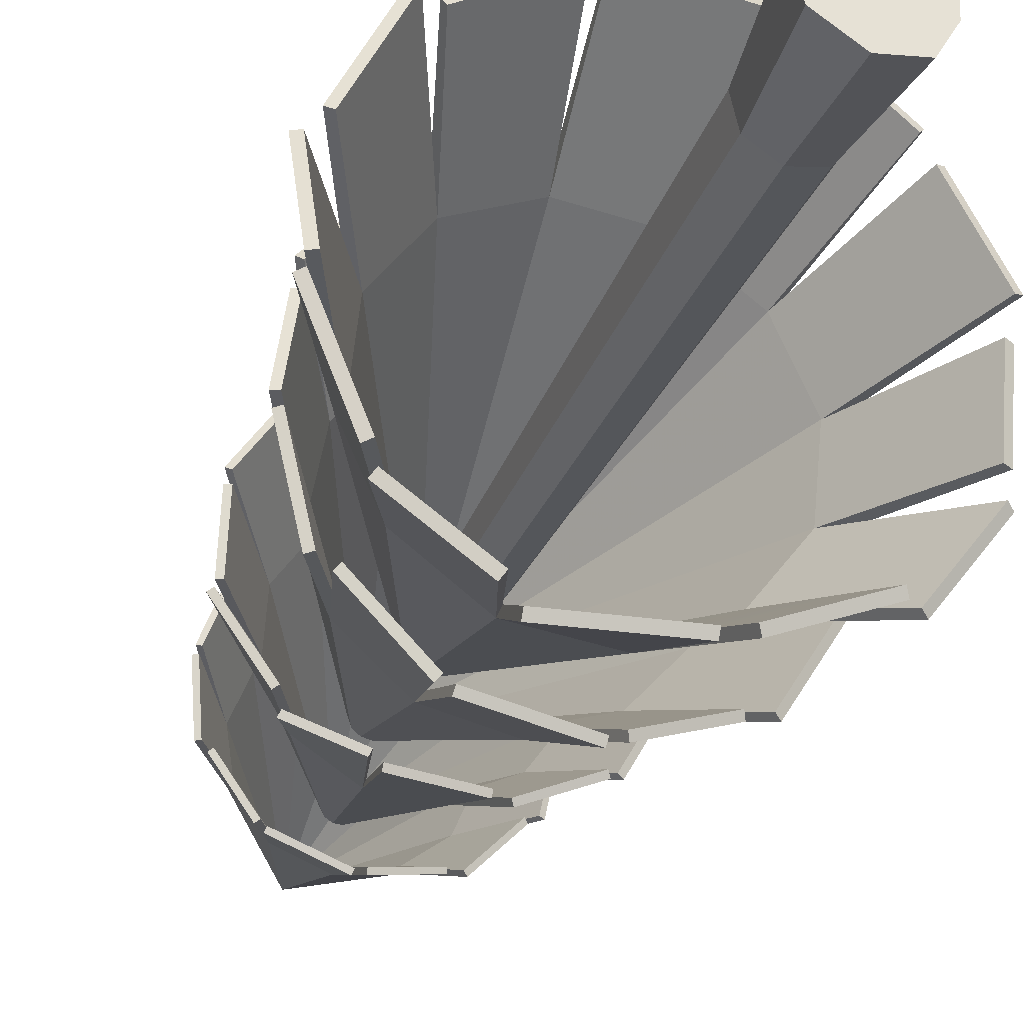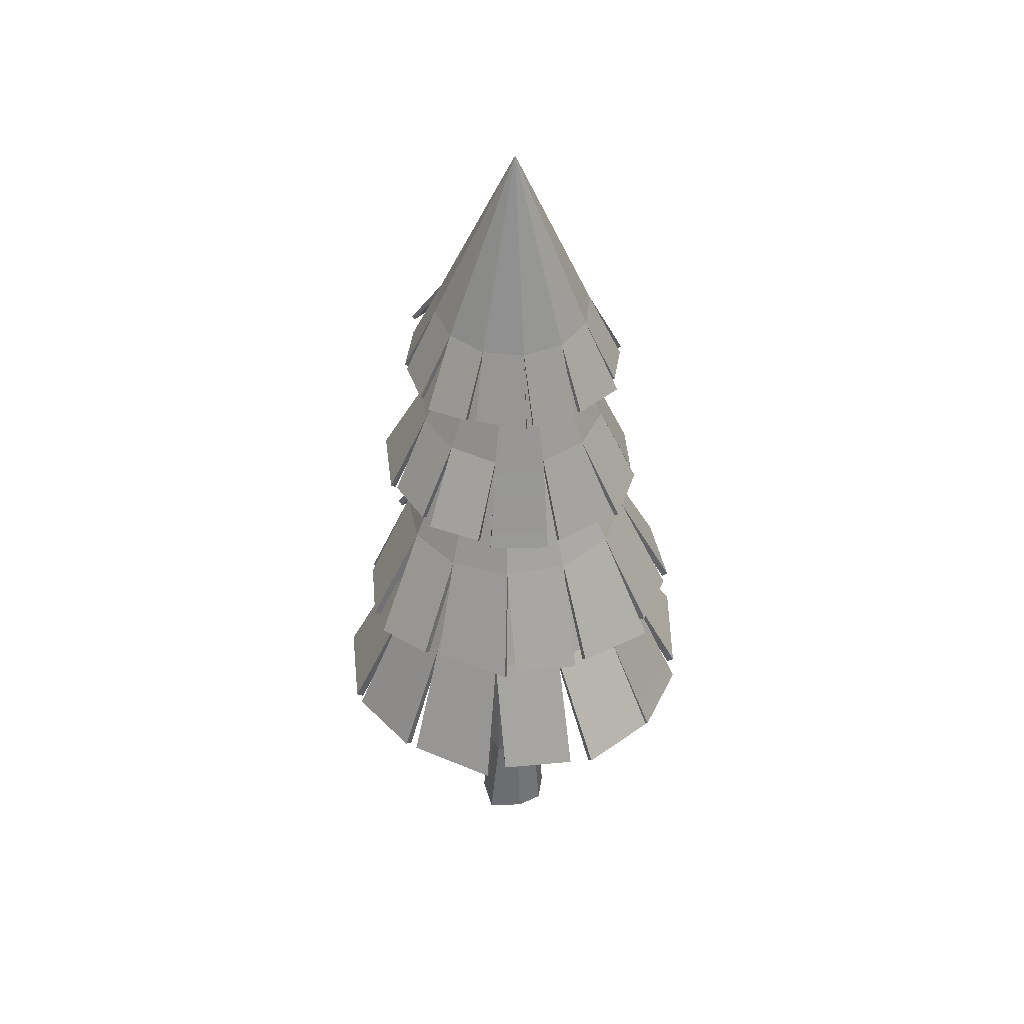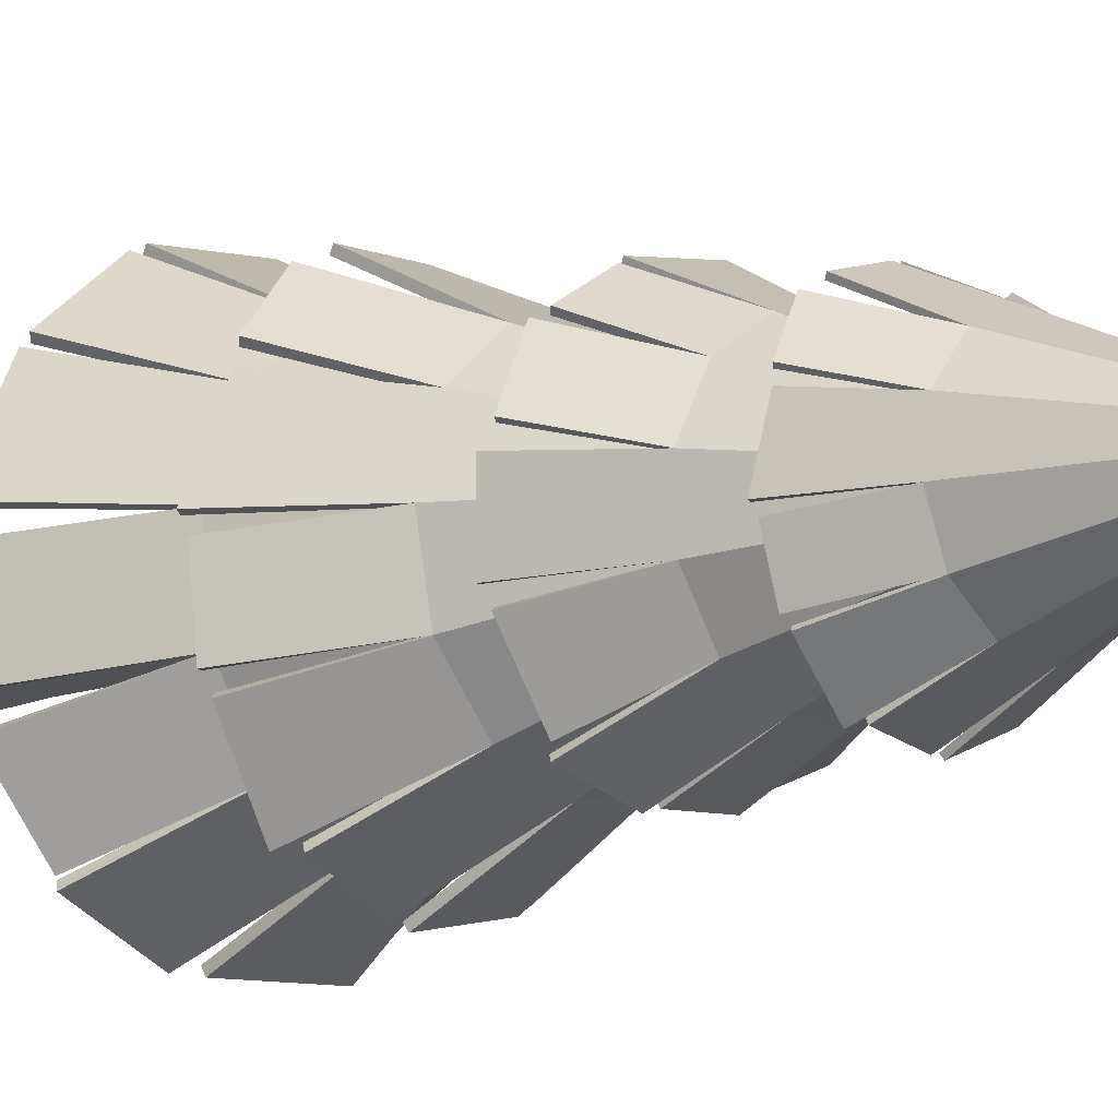
<metadata>
{"format":"obj","ext":"obj","renderer":"f3d","projection":"perspective","resolution":1024,"background":"white","views":[{"elev":-31.4,"azim":160.6,"up":"+Y"},{"elev":42.4,"azim":-91.2,"up":"+Z"},{"elev":-9.9,"azim":-47.7,"up":"+Y"}]}
</metadata>
<code>
o Tree2
v -0.6707 -0.1526 -5.322
v -0.5207 -0.1069 -3.501
v -0.6895 0.5305 -5.306
v -0.4224 0.3442 -3.501
v -0.03148 0.7012 -5.301
v -0.03384 0.5937 -3.501
v 0.5812 0.5964 -5.361
v 0.4173 0.4954 -3.501
v 0.9383 0.1477 -5.407
v 0.6668 0.1069 -3.501
v 0.7551 -0.3937 -5.364
v 0.5685 -0.3442 -3.501
v 0.1764 -0.7215 -5.336
v 0.18 -0.5937 -3.501
v -0.4052 -0.6262 -5.345
v -0.2712 -0.4954 -3.501
v -0.2466 0.2221 4.924
v -0.31 -0.06898 4.924
v 0.004098 0.3831 4.924
v 0.2952 0.3196 4.924
v 0.4561 0.06898 4.924
v 0.3927 -0.2221 4.924
v 0.1421 -0.3831 4.924
v -0.149 -0.3196 4.924
v -0.2853 -3.654 -0.64
v -0.01857 -0.2857 6.584
v -2.487 -2.855 -0.3412
v -0.1709 -0.2166 6.582
v -3.362 -1.176 -0.5356
v -0.2684 -0.08053 6.58
v -3.459 0.6199 -0.8413
v -0.2847 0.08598 6.578
v -2.546 2.392 -0.8046
v -0.2156 0.2384 6.578
v -1.075 3.53 -0.7993
v -0.07954 0.3358 6.578
v 0.9625 3.551 -0.7779
v 0.08698 0.3521 6.58
v 2.707 2.833 -0.7529
v 0.2394 0.283 6.582
v 3.764 0.9917 -0.5373
v 0.3368 0.147 6.584
v 3.732 -0.6865 -0.7102
v 0.3531 -0.0195 6.586
v 2.912 -2.523 -0.4573
v 0.284 -0.1719 6.587
v 1.466 -3.655 -0.3875
v 0.148 -0.2693 6.586
v -0.3372 -2.577 1.601
v -1.563 -2.021 1.583
v -2.346 -0.927 1.564
v -2.477 0.4121 1.551
v -1.921 1.637 1.546
v -0.8275 2.421 1.55
v 0.5115 2.552 1.563
v 1.737 1.997 1.581
v 2.52 0.9029 1.599
v 2.652 -0.4362 1.613
v 2.096 -1.662 1.618
v 1.002 -2.445 1.614
v 3.62 -0.4083 -0.6865
v -2.11 -2.942 -0.7516
v -3.361 -1.625 -0.5065
v -3.458 0.2306 -0.5769
v -2.842 2.161 -0.5985
v -1.293 3.419 -0.8006
v 0.6921 3.687 -0.782
v 2.345 2.858 -0.6067
v 3.479 1.27 -0.6468
v 2.995 -2.189 -0.4798
v 1.789 -3.488 -0.7054
v -0.6456 -3.63 -0.7774
v -0.2847 -3.532 -0.712
v -0.003773 -0.2049 6.466
v -2.389 -2.791 -0.4208
v -0.1171 -0.1535 6.464
v -3.237 -1.166 -0.6014
v -0.1895 -0.05241 6.462
v -3.34 0.5746 -0.9038
v -0.2016 0.07138 6.461
v -2.468 2.291 -0.8657
v -0.1502 0.1847 6.461
v -1.063 3.405 -0.8649
v -0.0491 0.2571 6.461
v 0.9118 3.436 -0.8427
v 0.07469 0.2693 6.462
v 2.6 2.768 -0.8205
v 0.188 0.2179 6.464
v 3.64 0.9953 -0.605
v 0.2604 0.1168 6.465
v 3.617 -0.6372 -0.776
v 0.2725 -0.00704 6.467
v 2.843 -2.425 -0.5319
v 0.2212 -0.1203 6.467
v 1.467 -3.533 -0.4595
v 0.12 -0.1928 6.467
v -0.3126 -2.454 1.534
v -1.483 -1.926 1.514
v -2.229 -0.8864 1.496
v -2.352 0.3917 1.487
v -1.821 1.559 1.483
v -0.7815 2.303 1.486
v 0.4922 2.428 1.498
v 1.656 1.901 1.515
v 2.402 0.8641 1.532
v 2.529 -0.4122 1.547
v 2 -1.584 1.549
v 0.963 -2.329 1.543
v 3.496 -0.4047 -0.7542
v -2.057 -2.827 -0.8149
v -3.262 -1.56 -0.5861
v -3.333 0.2397 -0.6427
v -2.723 2.116 -0.6611
v -1.215 3.318 -0.8618
v 0.7043 3.562 -0.8476
v 2.294 2.743 -0.6715
v 3.373 1.205 -0.7144
v 2.88 -2.14 -0.5457
v 1.72 -3.389 -0.7799
v -0.5926 -3.515 -0.8406
v 0.1241 3.082 1.917
v 0.1499 0.3802 8.334
v 2.096 2.544 2.189
v 0.2872 0.3302 8.334
v 2.97 1.135 2.07
v 0.3811 0.2183 8.336
v 3.173 -0.4314 1.863
v 0.4065 0.07442 8.34
v 2.497 -2.033 1.961
v 0.3566 -0.06282 8.345
v 1.293 -3.121 2.015
v 0.2447 -0.1567 8.349
v -0.4793 -3.275 2.048
v 0.1008 -0.182 8.353
v -2.046 -2.766 2.058
v -0.03644 -0.132 8.353
v -3.089 -1.228 2.192
v -0.1304 -0.02007 8.351
v -3.174 0.2286 1.984
v -0.1557 0.1238 8.347
v -2.583 1.89 2.137
v -0.1058 0.261 8.342
v -1.4 2.974 2.149
v 0.006083 0.3549 8.338
v 0.2515 2.224 3.907
v 1.355 1.822 3.902
v 2.111 0.9223 3.917
v 2.315 -0.2344 3.95
v 1.913 -1.338 3.99
v 1.014 -2.093 4.028
v -0.1433 -2.296 4.054
v -1.247 -1.894 4.059
v -2.003 -0.9943 4.044
v -2.207 0.1625 4.011
v -1.805 1.266 3.971
v -0.9054 2.021 3.933
v -3.058 -0.005216 2.013
v 1.76 2.581 1.831
v 2.938 1.527 2.08
v 3.147 -0.08372 2.081
v 2.74 -1.805 2.131
v 1.475 -3.011 2.008
v -0.2347 -3.376 2.048
v -1.728 -2.759 2.184
v -2.822 -1.455 2.104
v -2.633 1.593 2.129
v -1.671 2.796 1.88
v 0.4388 3.08 1.795
v 0.1315 2.973 1.858
v 0.142 0.3049 8.234
v 2.014 2.479 2.122
v 0.244 0.2677 8.233
v 2.861 1.116 2.014
v 0.3138 0.1845 8.234
v 3.066 -0.402 1.808
v 0.3327 0.07755 8.237
v 2.422 -1.952 1.905
v 0.2956 -0.02447 8.241
v 1.273 -3.016 1.953
v 0.2124 -0.09424 8.245
v -0.4432 -3.174 1.988
v 0.1055 -0.1131 8.247
v -1.958 -2.705 1.996
v 0.003396 -0.0759 8.248
v -2.981 -1.225 2.132
v -0.06643 0.007305 8.246
v -3.071 0.1911 1.927
v -0.0853 0.1142 8.243
v -2.516 1.807 2.075
v -0.04818 0.2163 8.239
v -1.392 2.865 2.091
v 0.03501 0.286 8.236
v 0.238 2.114 3.854
v 1.292 1.732 3.845
v 2.011 0.8768 3.859
v 2.205 -0.2273 3.894
v 1.821 -1.279 3.934
v 0.9652 -1.996 3.969
v -0.1351 -2.189 3.993
v -1.184 -1.808 3.998
v -1.902 -0.9549 3.983
v -2.099 0.1476 3.953
v -1.717 1.202 3.912
v -0.864 1.92 3.875
v -2.95 -0.002358 1.954
v 1.722 2.475 1.78
v 2.856 1.461 2.014
v 3.038 -0.1022 2.024
v 2.633 -1.776 2.076
v 1.4 -2.93 1.952
v -0.2541 -3.27 1.986
v -1.692 -2.658 2.123
v -2.735 -1.393 2.042
v -2.529 1.556 2.072
v -1.604 2.712 1.818
v 0.4001 2.974 1.744
v -2.164 -0.8891 4.902
v -0.2996 -0.1543 10.18
v -2.421 0.7422 5.171
v -0.3078 -0.03602 10.19
v -1.66 1.857 5.131
v -0.2557 0.07038 10.19
v -0.5613 2.528 5.013
v -0.1575 0.1364 10.2
v 0.8469 2.552 5.129
v -0.03933 0.1444 10.21
v 2.05 2.016 5.185
v 0.06707 0.09222 10.21
v 2.748 0.7516 5.188
v 0.1332 -0.006187 10.21
v 2.887 -0.5773 5.155
v 0.1413 -0.1244 10.21
v 2.087 -1.861 5.201
v 0.08932 -0.2308 10.2
v 1.039 -2.397 4.988
v -0.00893 -0.2969 10.2
v -0.3921 -2.51 5.072
v -0.1271 -0.3049 10.19
v -1.586 -1.99 5.069
v -0.2335 -0.2527 10.18
v -1.61 -0.5663 6.543
v -1.676 0.3846 6.568
v -1.258 1.24 6.62
v -0.4675 1.771 6.684
v 0.4827 1.836 6.743
v 1.338 1.416 6.782
v 1.87 0.6245 6.789
v 1.936 -0.3263 6.764
v 1.517 -1.182 6.712
v 0.7271 -1.713 6.648
v -0.223 -1.777 6.589
v -1.079 -1.358 6.55
v 1.173 -2.235 5.02
v -2.33 0.4911 4.874
v -1.941 1.704 5.127
v -0.8152 2.389 5.178
v 0.595 2.652 5.264
v 1.908 2.115 5.18
v 2.742 0.966 5.194
v 2.774 -0.3479 5.262
v 2.169 -1.586 5.14
v -0.1554 -2.449 5.073
v -1.359 -2.125 4.851
v -2.264 -0.6519 4.809
v -2.084 -0.8463 4.858
v -0.2391 -0.1327 10.1
v -2.344 0.7048 5.117
v -0.2451 -0.04478 10.11
v -1.61 1.784 5.084
v -0.2064 0.03433 10.11
v -0.5469 2.441 4.966
v -0.1334 0.08342 10.12
v 0.8131 2.471 5.08
v -0.04555 0.08937 10.12
v 1.98 1.968 5.132
v 0.03355 0.05056 10.13
v 2.662 0.7467 5.136
v 0.08272 -0.0226 10.13
v 2.813 -0.5308 5.105
v 0.08878 -0.1105 10.12
v 2.05 -1.78 5.154
v 0.0501 -0.1896 10.12
v 1.033 -2.307 4.945
v -0.02295 -0.2387 10.11
v -0.3509 -2.431 5.025
v -0.1108 -0.2446 10.11
v -1.507 -1.947 5.025
v -0.1899 -0.2058 10.1
v -1.523 -0.5384 6.502
v -1.587 0.3689 6.524
v -1.19 1.183 6.573
v -0.4353 1.689 6.637
v 0.4706 1.749 6.694
v 1.283 1.35 6.73
v 1.789 0.597 6.737
v 1.852 -0.3062 6.713
v 1.456 -1.119 6.663
v 0.7037 -1.626 6.603
v -0.2037 -1.689 6.545
v -1.016 -1.292 6.507
v 1.136 -2.154 4.973
v -2.237 0.4985 4.835
v -1.864 1.667 5.073
v -0.7645 2.316 5.132
v 0.6094 2.565 5.217
v 1.875 2.034 5.131
v 2.671 0.9186 5.141
v 2.688 -0.3528 5.211
v 2.095 -1.539 5.09
v -0.1605 -2.358 5.03
v -1.318 -2.046 4.805
v -2.171 -0.6445 4.77
v -0.1535 2.103 7.748
v -0.1077 -0.03622 12.56
v 1.198 2.014 8.032
v 1.97 1.212 7.983
v 2.33 0.2169 7.837
v 2.104 -0.9279 7.846
v 1.463 -1.808 7.802
v 0.3225 -2.152 7.725
v -0.7738 -2.032 7.652
v -1.676 -1.169 7.702
v -1.922 -0.2205 7.577
v -1.773 0.9466 7.731
v -1.148 1.819 7.818
v -0.05383 1.512 9.074
v 0.7247 1.399 9.126
v 1.343 0.9119 9.167
v 1.634 0.1804 9.186
v 1.522 -0.5993 9.177
v 1.035 -1.218 9.144
v 0.3044 -1.51 9.095
v -0.4742 -1.398 9.043
v -1.092 -0.9103 9.002
v -1.384 -0.1787 8.983
v -1.271 0.6009 8.991
v -0.7844 1.22 9.025
v -1.815 -0.3586 7.6
v 0.9914 2 7.774
v 1.895 1.464 7.993
v 2.254 0.4363 7.985
v 2.223 -0.7497 7.976
v 1.568 -1.71 7.809
v 0.4965 -2.184 7.737
v -0.5736 -1.987 7.753
v -1.466 -1.279 7.655
v -1.764 0.7454 7.72
v -1.287 1.671 7.621
v 0.05906 2.148 7.684
v -0.1306 2.034 7.708
v -0.1019 -0.03545 12.48
v 1.157 1.961 7.982
v 1.905 1.186 7.939
v 2.259 0.2229 7.795
v 2.047 -0.8841 7.805
v 1.439 -1.74 7.761
v 0.3353 -2.079 7.688
v -0.7217 -1.979 7.616
v -1.603 -1.151 7.668
v -1.847 -0.2297 7.544
v -1.714 0.9024 7.693
v -1.125 1.75 7.778
v -0.04462 1.439 9.036
v 0.6986 1.333 9.084
v 1.287 0.8697 9.123
v 1.564 0.1712 9.143
v 1.456 -0.5719 9.136
v 0.9926 -1.159 9.104
v 0.298 -1.437 9.057
v -0.4414 -1.331 9.007
v -1.029 -0.8692 8.968
v -1.308 -0.1724 8.951
v -1.201 0.5725 8.957
v -0.7403 1.16 8.987
v -1.742 -0.3406 7.566
v 0.9832 1.927 7.737
v 1.854 1.412 7.943
v 2.189 0.4107 7.942
v 2.152 -0.7437 7.933
v 1.51 -1.666 7.769
v 0.4725 -2.116 7.696
v -0.5607 -1.914 7.716
v -1.414 -1.225 7.619
v -1.688 0.7362 7.687
v -1.229 1.627 7.582
v 0.05092 2.075 7.647
f 1 2 4 3
f 3 4 6 5
f 5 6 8 7
f 7 8 10 9
f 9 10 12 11
f 11 12 14 13
f 12 10 21 22
f 13 14 16 15
f 15 16 2 1
f 1 3 5 7 9 11 13 15
f 17 18 24 23 22 21 20 19
f 2 16 24 18
f 4 2 18 17
f 8 6 19 20
f 14 12 22 23
f 10 8 20 21
f 16 14 23 24
f 6 4 17 19
f 49 26 28 50
f 50 28 30 51
f 51 30 32 52
f 52 32 34 53
f 53 34 36 54
f 54 36 38 55
f 55 38 40 56
f 56 40 42 57
f 57 42 44 58
f 58 44 46 59
f 28 26 48 46 44 42 40 38 36 34 32 30
f 59 46 48 60
f 60 48 26 49
f 47 60 49 25
f 45 59 60 71
f 43 58 59 70
f 41 57 58 61
f 39 56 57 69
f 37 55 56 68
f 35 54 55 67
f 33 53 54 66
f 31 52 53 65
f 29 51 52 64
f 27 50 51 63
f 72 49 50 62
f 97 98 76 74
f 98 99 78 76
f 99 100 80 78
f 100 101 82 80
f 101 102 84 82
f 102 103 86 84
f 103 104 88 86
f 104 105 90 88
f 105 106 92 90
f 106 107 94 92
f 76 78 80 82 84 86 88 90 92 94 96 74
f 107 108 96 94
f 108 97 74 96
f 95 73 97 108
f 93 119 108 107
f 91 118 107 106
f 89 109 106 105
f 87 117 105 104
f 85 116 104 103
f 83 115 103 102
f 81 114 102 101
f 79 113 101 100
f 77 112 100 99
f 75 111 99 98
f 120 110 98 97
f 72 62 110 120
f 50 27 75 98
f 27 63 111 75
f 51 29 77 99
f 29 64 112 77
f 52 31 79 100
f 31 65 113 79
f 53 33 81 101
f 33 66 114 81
f 54 35 83 102
f 35 67 115 83
f 55 37 85 103
f 37 68 116 85
f 56 39 87 104
f 39 69 117 87
f 57 41 89 105
f 41 61 109 89
f 58 43 91 106
f 43 70 118 91
f 59 45 93 107
f 45 71 119 93
f 60 47 95 108
f 47 25 73 95
f 25 49 97 73
f 61 58 106 109
f 62 50 98 110
f 63 51 99 111
f 64 52 100 112
f 65 53 101 113
f 66 54 102 114
f 67 55 103 115
f 68 56 104 116
f 69 57 105 117
f 70 59 107 118
f 71 60 108 119
f 49 72 120 97
f 145 122 124 146
f 146 124 126 147
f 147 126 128 148
f 148 128 130 149
f 149 130 132 150
f 150 132 134 151
f 151 134 136 152
f 152 136 138 153
f 153 138 140 154
f 154 140 142 155
f 124 122 144 142 140 138 136 134 132 130 128 126
f 155 142 144 156
f 156 144 122 145
f 143 156 145 121
f 141 155 156 167
f 139 154 155 166
f 137 153 154 157
f 135 152 153 165
f 133 151 152 164
f 131 150 151 163
f 129 149 150 162
f 127 148 149 161
f 125 147 148 160
f 123 146 147 159
f 168 145 146 158
f 193 194 172 170
f 194 195 174 172
f 195 196 176 174
f 196 197 178 176
f 197 198 180 178
f 198 199 182 180
f 199 200 184 182
f 200 201 186 184
f 201 202 188 186
f 202 203 190 188
f 172 174 176 178 180 182 184 186 188 190 192 170
f 203 204 192 190
f 204 193 170 192
f 191 169 193 204
f 189 215 204 203
f 187 214 203 202
f 185 205 202 201
f 183 213 201 200
f 181 212 200 199
f 179 211 199 198
f 177 210 198 197
f 175 209 197 196
f 173 208 196 195
f 171 207 195 194
f 216 206 194 193
f 168 158 206 216
f 146 123 171 194
f 123 159 207 171
f 147 125 173 195
f 125 160 208 173
f 148 127 175 196
f 127 161 209 175
f 149 129 177 197
f 129 162 210 177
f 150 131 179 198
f 131 163 211 179
f 151 133 181 199
f 133 164 212 181
f 152 135 183 200
f 135 165 213 183
f 153 137 185 201
f 137 157 205 185
f 154 139 187 202
f 139 166 214 187
f 155 141 189 203
f 141 167 215 189
f 156 143 191 204
f 143 121 169 191
f 121 145 193 169
f 157 154 202 205
f 158 146 194 206
f 159 147 195 207
f 160 148 196 208
f 161 149 197 209
f 162 150 198 210
f 163 151 199 211
f 164 152 200 212
f 165 153 201 213
f 166 155 203 214
f 167 156 204 215
f 145 168 216 193
f 241 218 220 242
f 242 220 222 243
f 243 222 224 244
f 244 224 226 245
f 245 226 228 246
f 246 228 230 247
f 247 230 232 248
f 248 232 234 249
f 249 234 236 250
f 250 236 238 251
f 220 218 240 238 236 234 232 230 228 226 224 222
f 251 238 240 252
f 252 240 218 241
f 239 252 241 217
f 237 251 252 263
f 235 250 251 262
f 233 249 250 253
f 231 248 249 261
f 229 247 248 260
f 227 246 247 259
f 225 245 246 258
f 223 244 245 257
f 221 243 244 256
f 219 242 243 255
f 264 241 242 254
f 289 290 268 266
f 290 291 270 268
f 291 292 272 270
f 292 293 274 272
f 293 294 276 274
f 294 295 278 276
f 295 296 280 278
f 296 297 282 280
f 297 298 284 282
f 298 299 286 284
f 268 270 272 274 276 278 280 282 284 286 288 266
f 299 300 288 286
f 300 289 266 288
f 287 265 289 300
f 285 311 300 299
f 283 310 299 298
f 281 301 298 297
f 279 309 297 296
f 277 308 296 295
f 275 307 295 294
f 273 306 294 293
f 271 305 293 292
f 269 304 292 291
f 267 303 291 290
f 312 302 290 289
f 264 254 302 312
f 242 219 267 290
f 219 255 303 267
f 243 221 269 291
f 221 256 304 269
f 244 223 271 292
f 223 257 305 271
f 245 225 273 293
f 225 258 306 273
f 246 227 275 294
f 227 259 307 275
f 247 229 277 295
f 229 260 308 277
f 248 231 279 296
f 231 261 309 279
f 249 233 281 297
f 233 253 301 281
f 250 235 283 298
f 235 262 310 283
f 251 237 285 299
f 237 263 311 285
f 252 239 287 300
f 239 217 265 287
f 217 241 289 265
f 253 250 298 301
f 254 242 290 302
f 255 243 291 303
f 256 244 292 304
f 257 245 293 305
f 258 246 294 306
f 259 247 295 307
f 260 248 296 308
f 261 249 297 309
f 262 251 299 310
f 263 252 300 311
f 241 264 312 289
f 326 314 327
f 327 314 328
f 328 314 329
f 329 314 330
f 330 314 331
f 331 314 332
f 332 314 333
f 333 314 334
f 334 314 335
f 335 314 336
f 336 314 337
f 337 314 326
f 325 337 326 313
f 324 336 337 348
f 323 335 336 347
f 322 334 335 338
f 321 333 334 346
f 320 332 333 345
f 319 331 332 344
f 318 330 331 343
f 317 329 330 342
f 316 328 329 341
f 315 327 328 340
f 349 326 327 339
f 363 364 351
f 364 365 351
f 365 366 351
f 366 367 351
f 367 368 351
f 368 369 351
f 369 370 351
f 370 371 351
f 371 372 351
f 372 373 351
f 373 374 351
f 374 363 351
f 362 350 363 374
f 361 385 374 373
f 360 384 373 372
f 359 375 372 371
f 358 383 371 370
f 357 382 370 369
f 356 381 369 368
f 355 380 368 367
f 354 379 367 366
f 353 378 366 365
f 352 377 365 364
f 386 376 364 363
f 349 339 376 386
f 327 315 352 364
f 315 340 377 352
f 328 316 353 365
f 316 341 378 353
f 329 317 354 366
f 317 342 379 354
f 330 318 355 367
f 318 343 380 355
f 331 319 356 368
f 319 344 381 356
f 332 320 357 369
f 320 345 382 357
f 333 321 358 370
f 321 346 383 358
f 334 322 359 371
f 322 338 375 359
f 335 323 360 372
f 323 347 384 360
f 336 324 361 373
f 324 348 385 361
f 337 325 362 374
f 325 313 350 362
f 313 326 363 350
f 338 335 372 375
f 339 327 364 376
f 340 328 365 377
f 341 329 366 378
f 342 330 367 379
f 343 331 368 380
f 344 332 369 381
f 345 333 370 382
f 346 334 371 383
f 347 336 373 384
f 348 337 374 385
f 326 349 386 363

</code>
